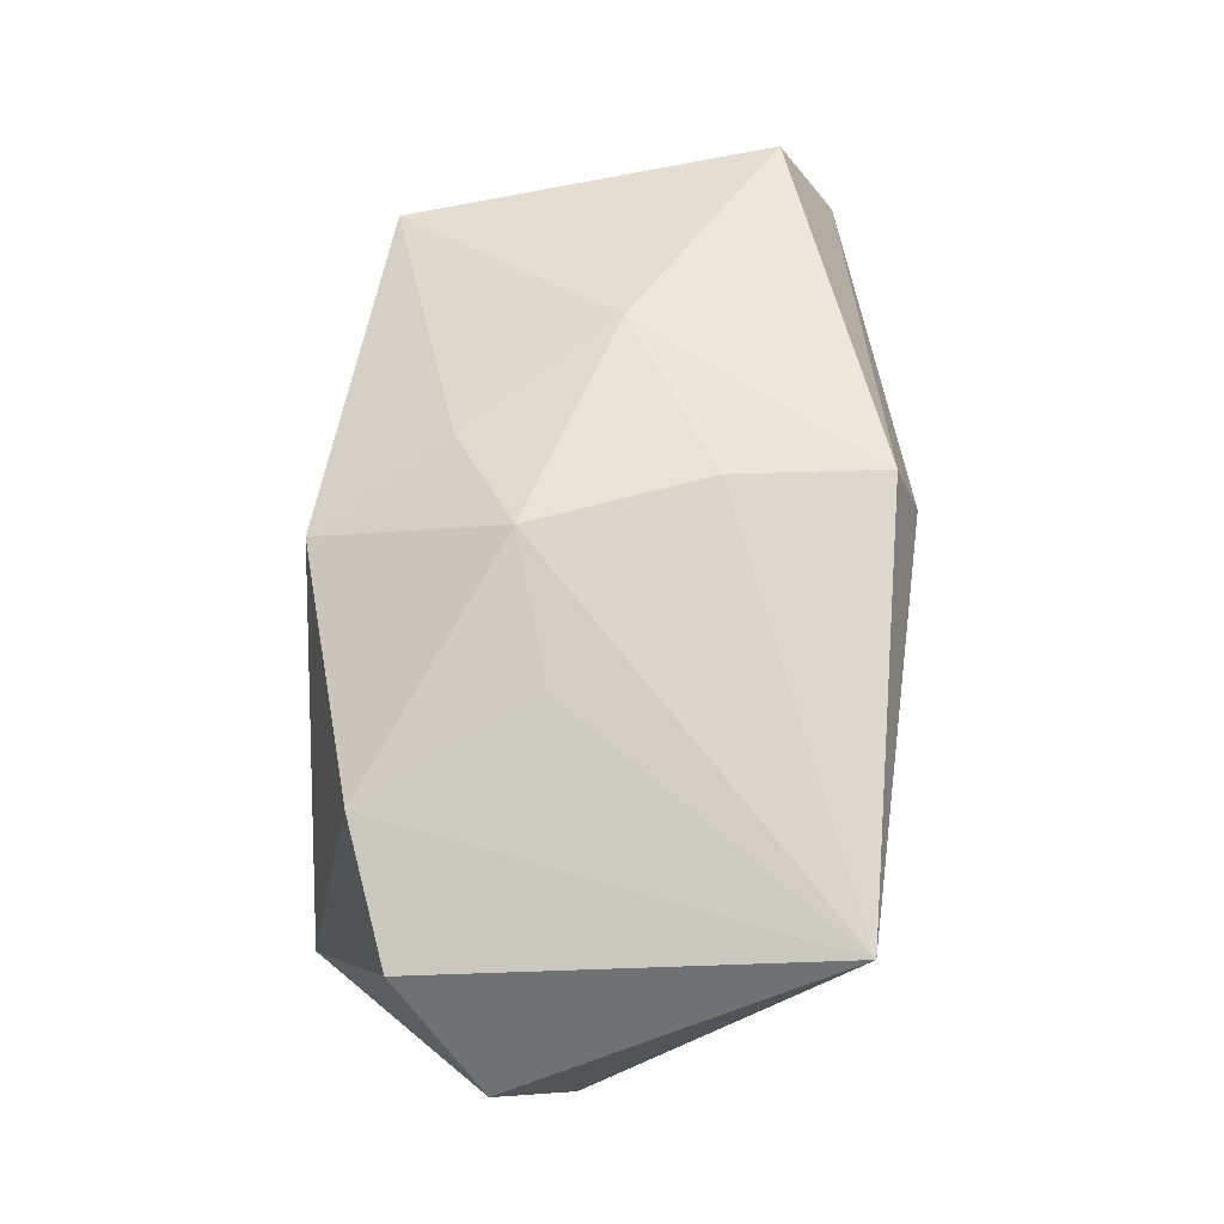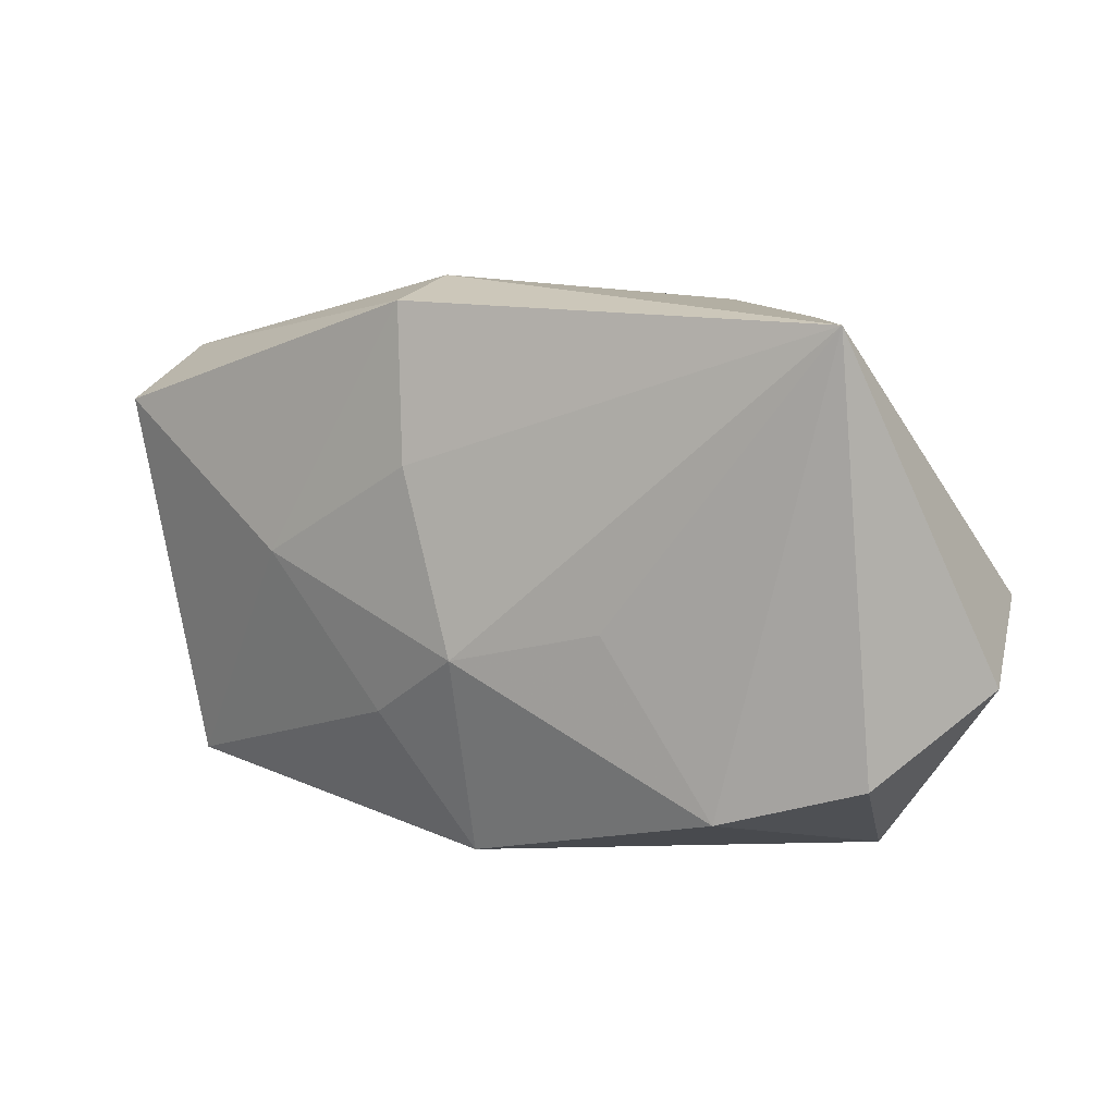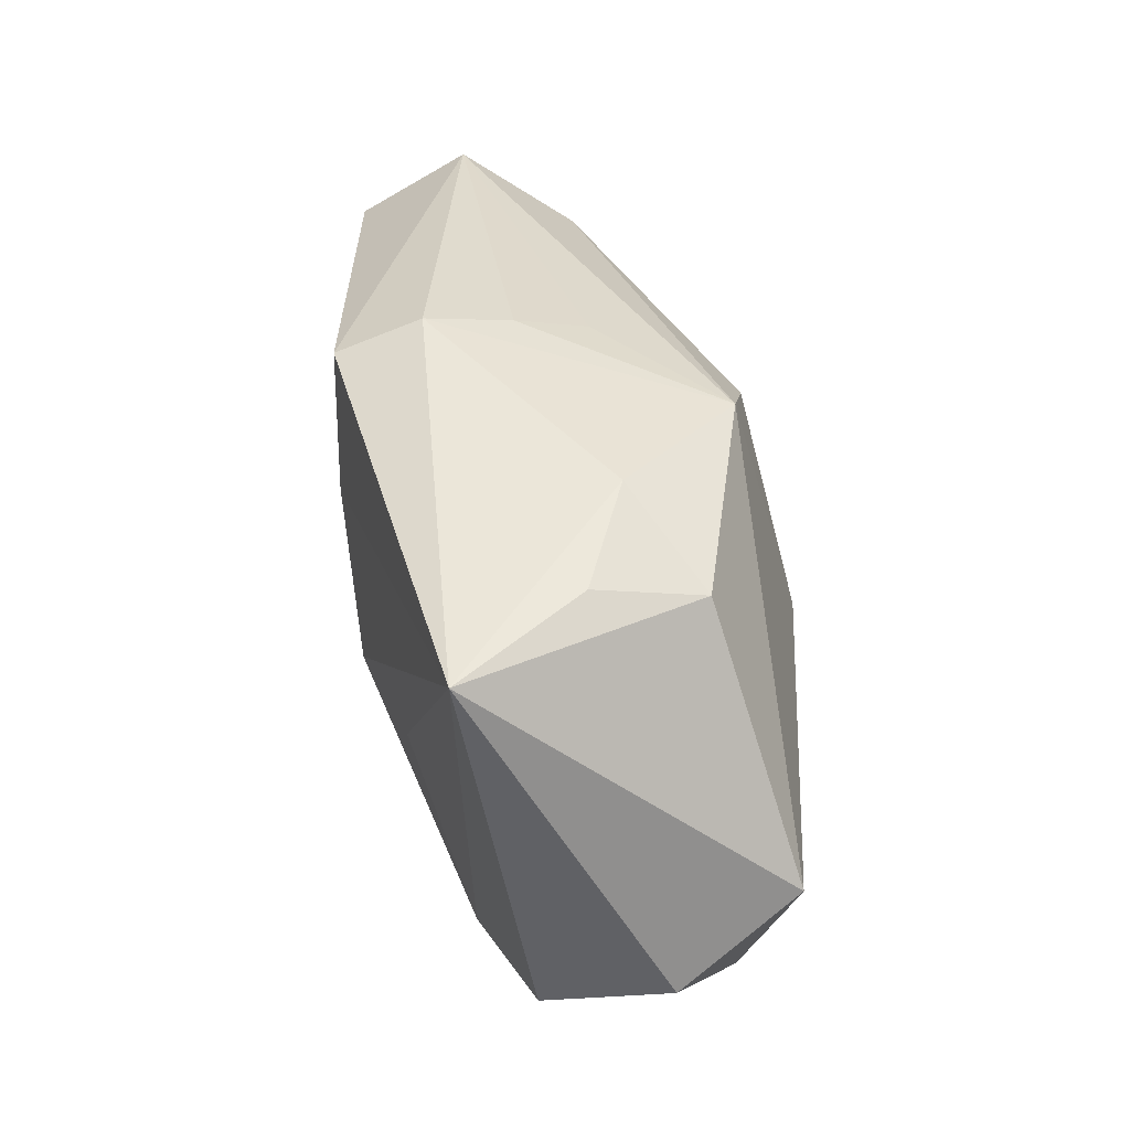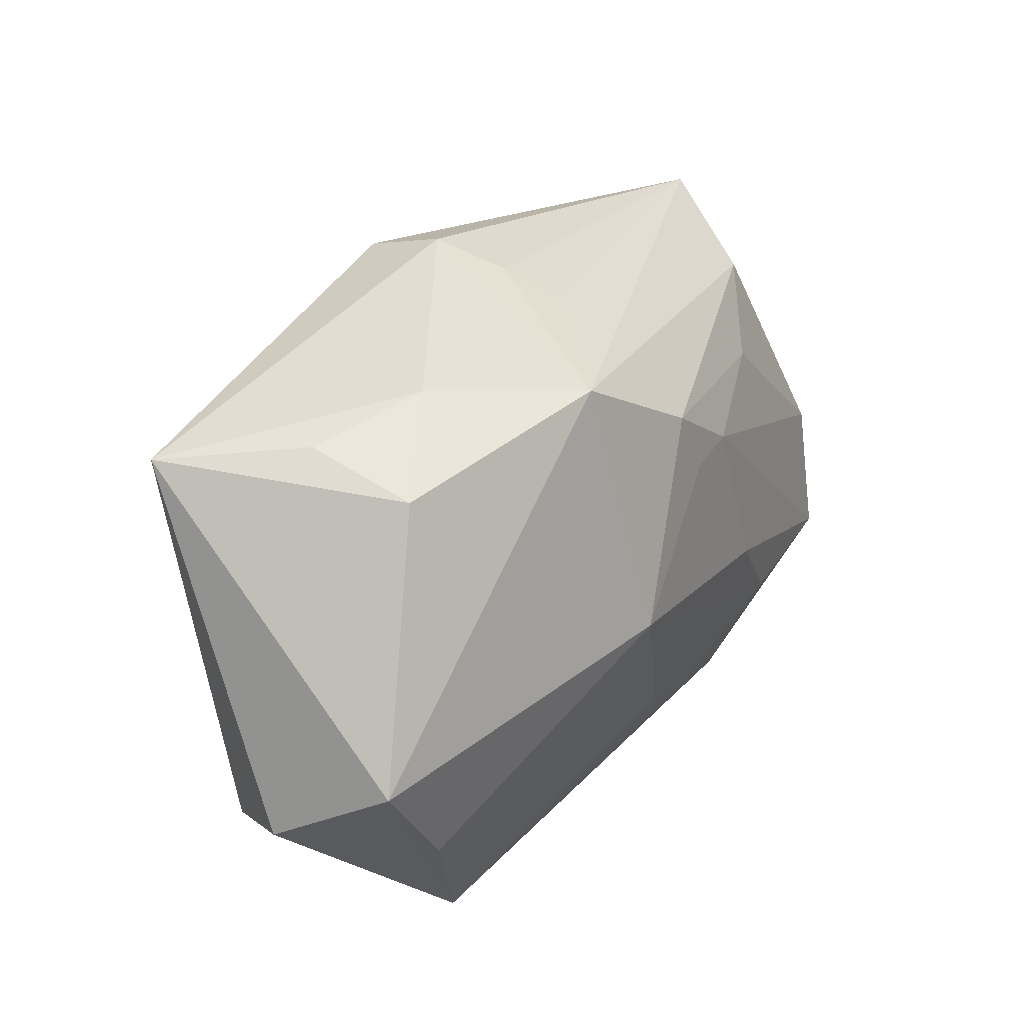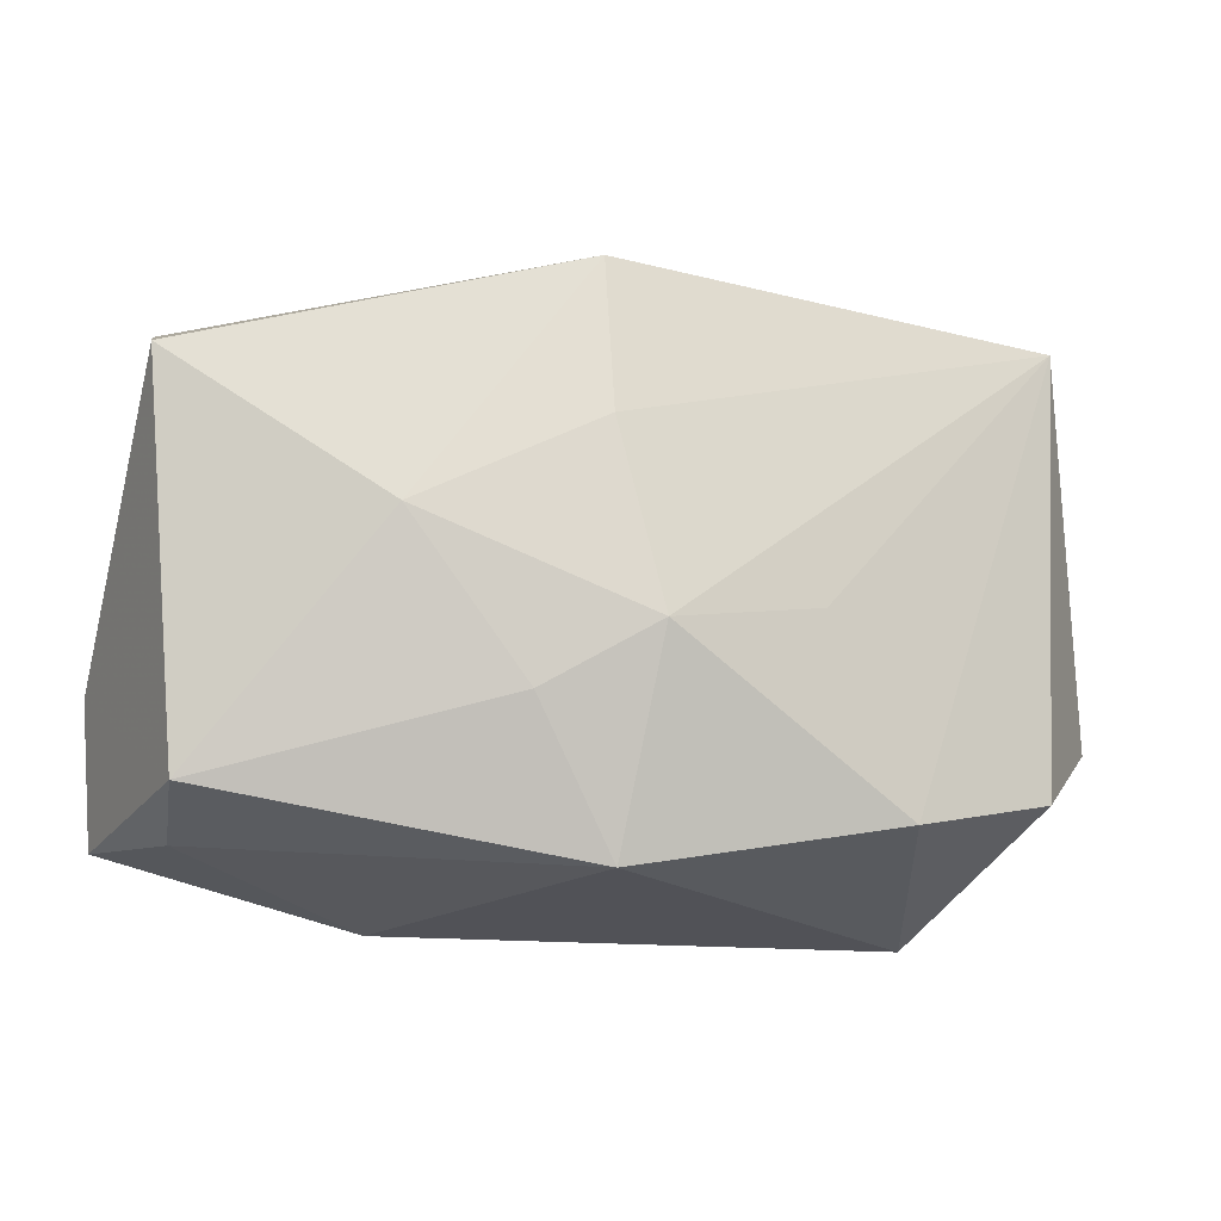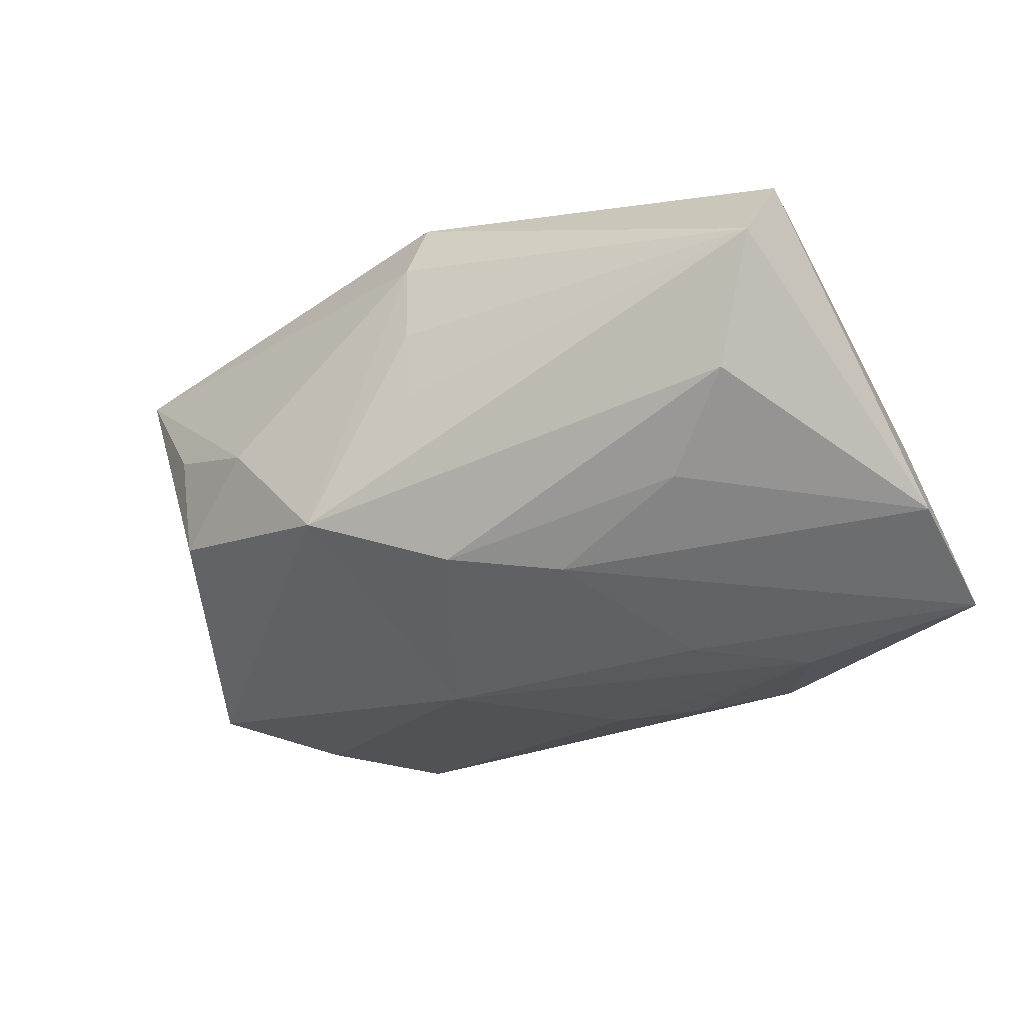
<metadata>
{"format":"obj","ext":"obj","renderer":"f3d","projection":"perspective","resolution":1024,"background":"white","views":[{"elev":70.1,"azim":90.4,"up":"+Z"},{"elev":3.9,"azim":27.7,"up":"+Y"},{"elev":41.0,"azim":76.4,"up":"+Y"},{"elev":34.3,"azim":118.7,"up":"+Y"},{"elev":-21.5,"azim":-15.1,"up":"+Y"},{"elev":-39.2,"azim":-145.1,"up":"+Z"}]}
</metadata>
<code>
v -0.01538 -0.00754 -0.02032
v 0.03679 0.02213 0.0176
v 0.000182 -0.01855 -0.01711
v -0.04288 -0.006178 -0.01557
v -0.03553 -0.02178 -0.00569
v -0.003586 0.02653 0.003427
v -0.00451 0.009394 -0.01873
v 0.01484 -0.004307 0.01798
v 0.03083 -0.02579 -0.009544
v -0.01067 0.009301 -0.01855
v 0.009611 -0.001011 -0.02032
v -0.02466 0.01101 -0.01453
v 0.0238 -0.02098 0.0138
v -0.04022 0.02201 0.0006229
v -0.009295 -0.01278 0.01568
v -0.001638 0.01619 -0.01769
v 0.04315 -0.001834 -0.01048
v -0.003061 0.0251 -0.003367
v -0.0236 -0.01771 -0.01928
v 0.0007153 -0.007159 0.01976
v -0.01702 -0.02579 -0.01615
v 0.01936 0.02541 -0.0006323
v -0.004574 0.025 0.0196
v 0.03629 -0.01316 -0.01141
v -0.02057 0.001884 0.01654
v -0.03348 0.01665 -0.009299
v 0.0298 0.0207 -0.005391
v -0.007263 -0.02194 -0.0169
v 0.02962 0.02335 0.004877
v 0.04539 -0.00917 0.0009018
v -0.004184 0.02767 0.01155
v 0.03711 -0.01744 0.01099
v 0.009902 0.02412 -0.01325
v -0.04091 0.01629 0.01108
v -0.003815 0.01018 0.02011
v -0.04131 -0.01951 -0.01834
v -0.03656 -0.01947 0.005332
v -0.001321 -0.02579 0.01149
f 37 34 4
f 11 16 33
f 20 2 35
f 4 34 14
f 11 19 1
f 36 37 4
f 36 19 21
f 36 1 19
f 34 37 25
f 20 35 25
f 11 33 17
f 31 2 22
f 22 33 31
f 31 14 23
f 23 14 34
f 23 2 31
f 23 35 2
f 34 25 23
f 23 25 35
f 26 33 16
f 26 14 33
f 16 12 26
f 4 14 26
f 26 12 4
f 31 33 6
f 6 14 31
f 4 12 10
f 10 12 16
f 10 36 4
f 1 36 10
f 5 36 21
f 37 36 5
f 21 38 5
f 5 38 37
f 20 25 15
f 15 25 37
f 15 38 20
f 37 38 15
f 13 32 2
f 20 38 13
f 30 17 2
f 2 32 30
f 29 22 2
f 33 14 18
f 18 6 33
f 14 6 18
f 11 1 7
f 1 10 7
f 7 16 11
f 7 10 16
f 3 19 11
f 8 2 20
f 20 13 8
f 8 13 2
f 9 30 32
f 17 30 9
f 32 13 9
f 9 13 38
f 9 38 21
f 9 3 11
f 33 22 27
f 22 29 27
f 27 17 33
f 2 17 27
f 27 29 2
f 28 9 21
f 3 9 28
f 21 19 28
f 19 3 28
f 11 17 24
f 24 9 11
f 17 9 24

</code>
